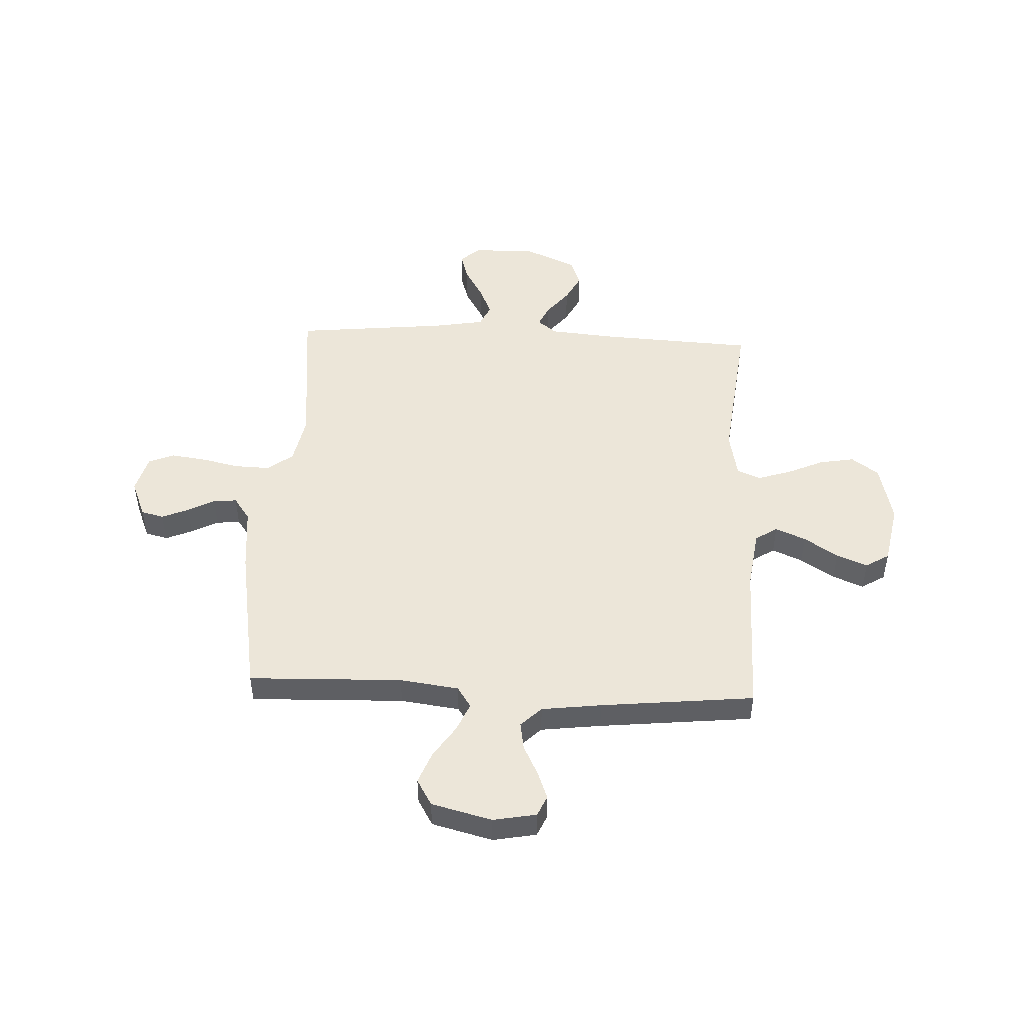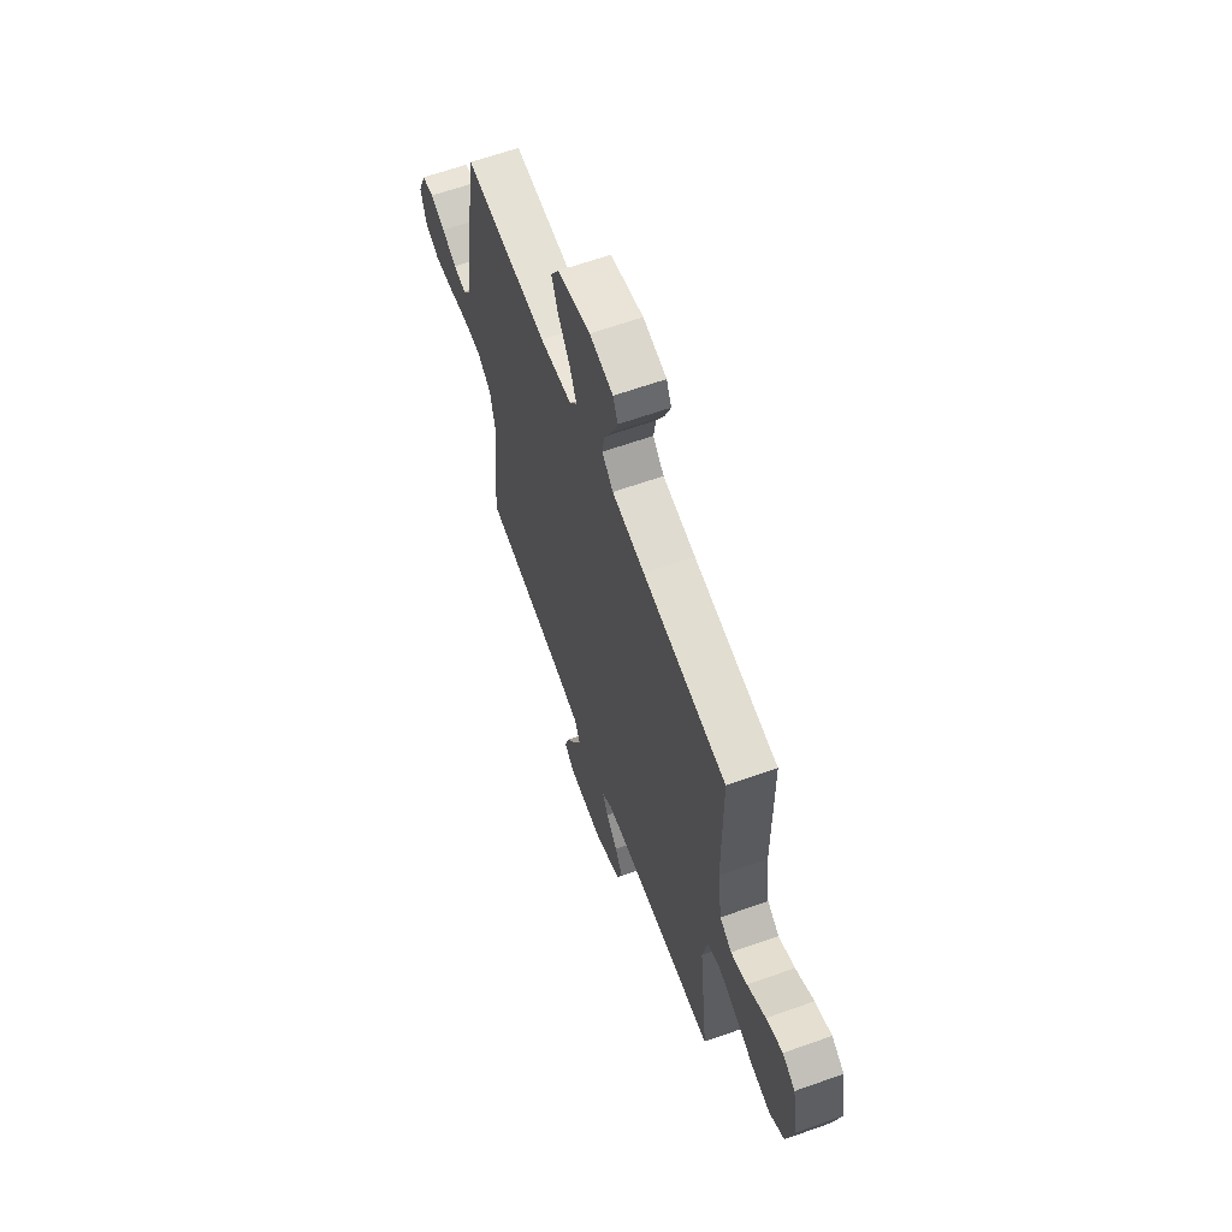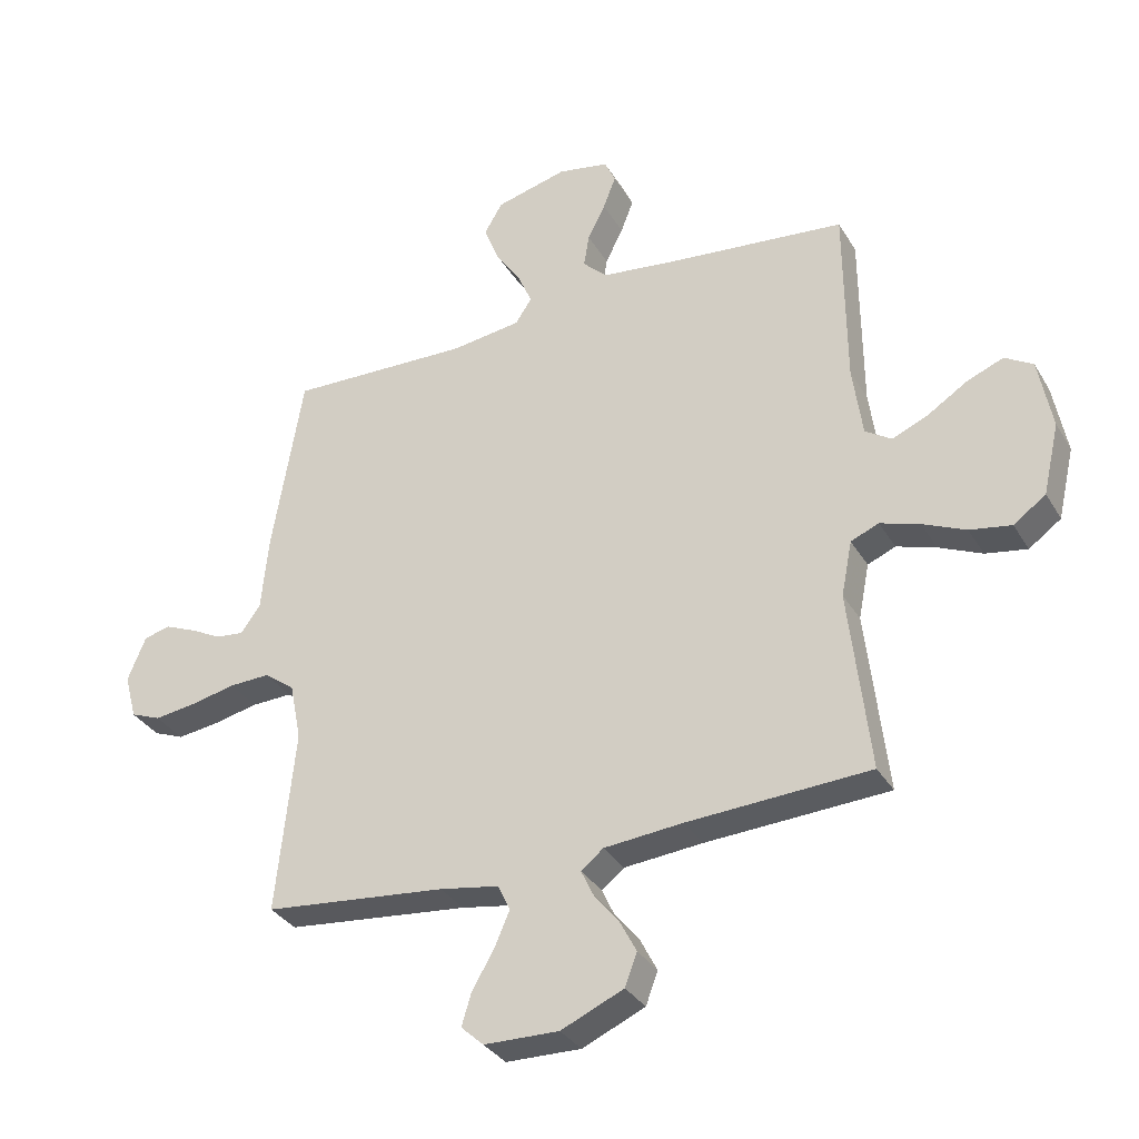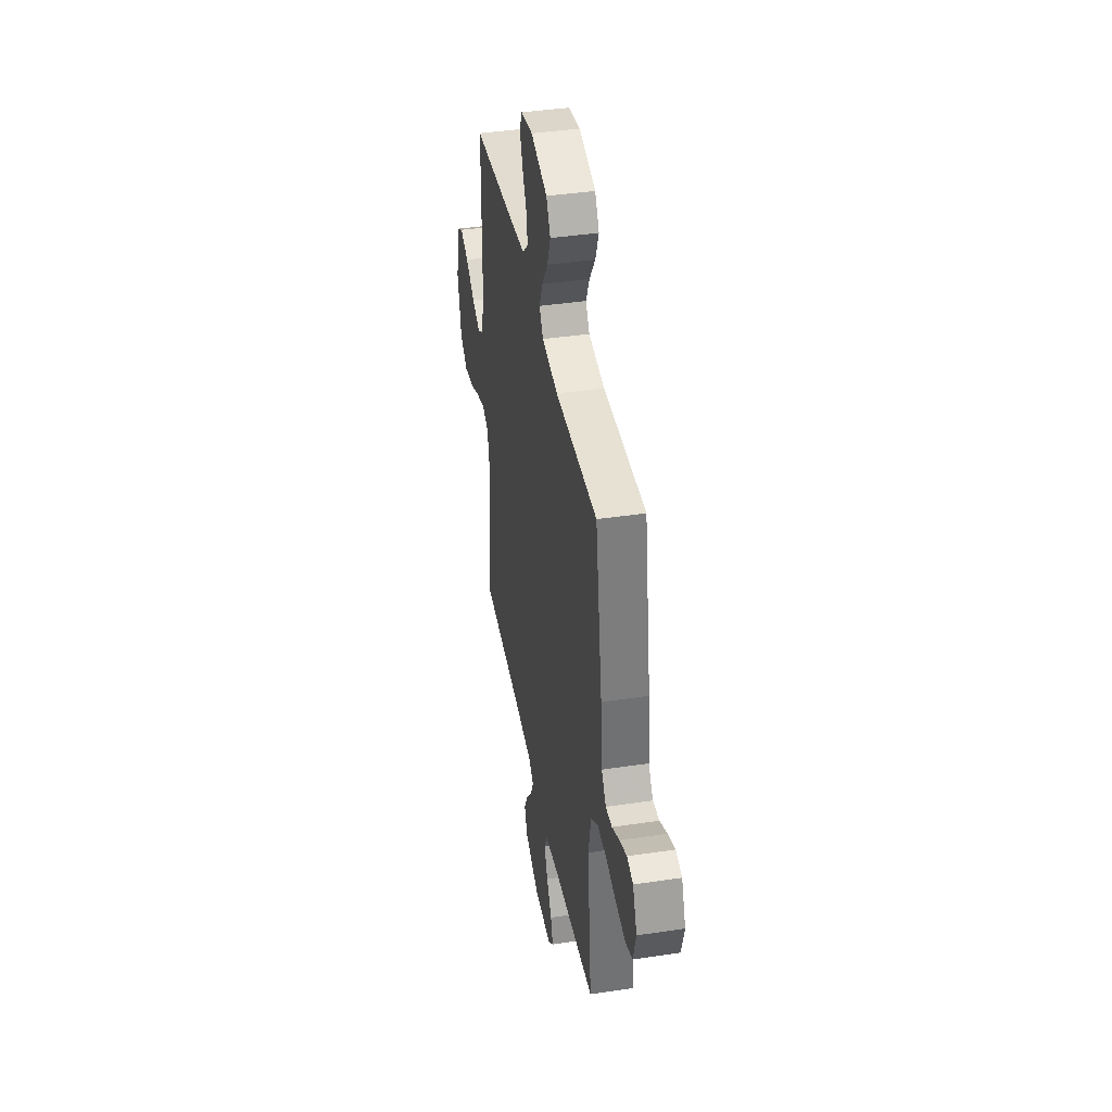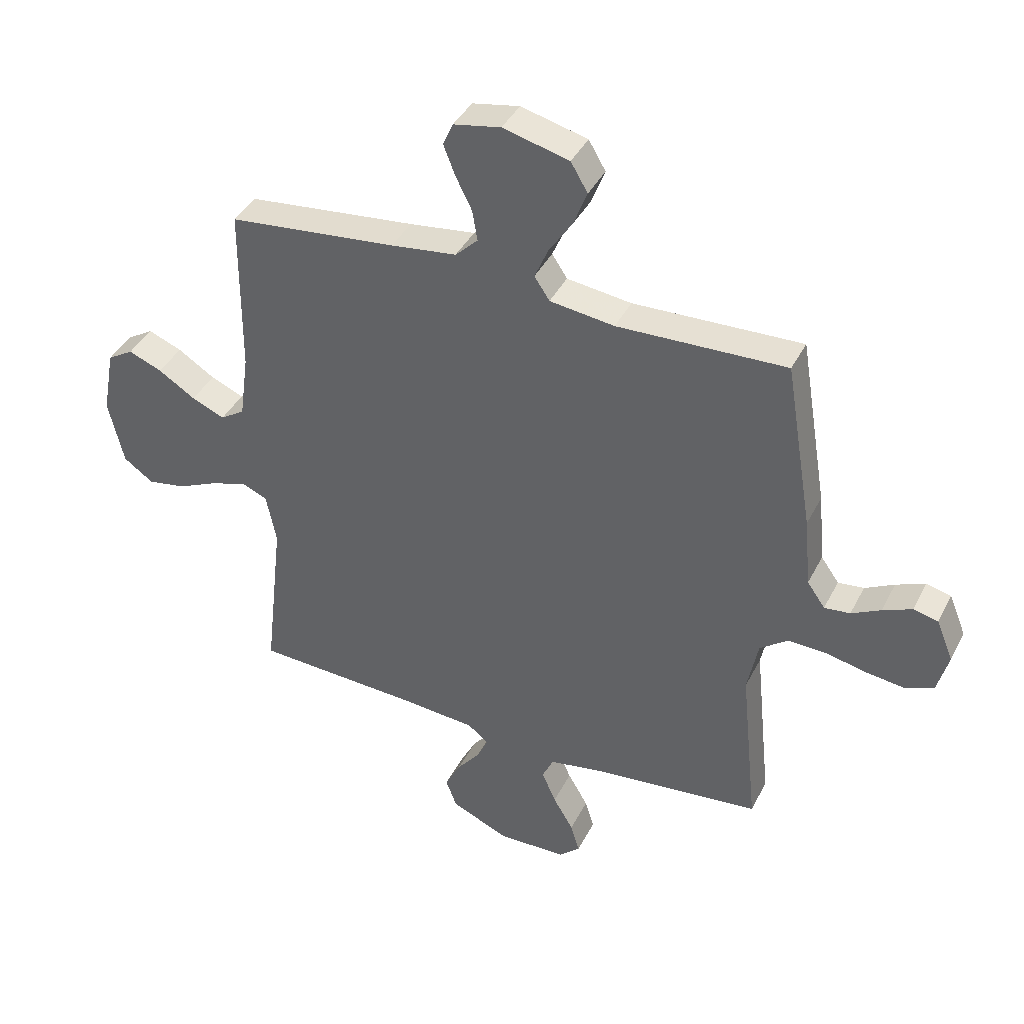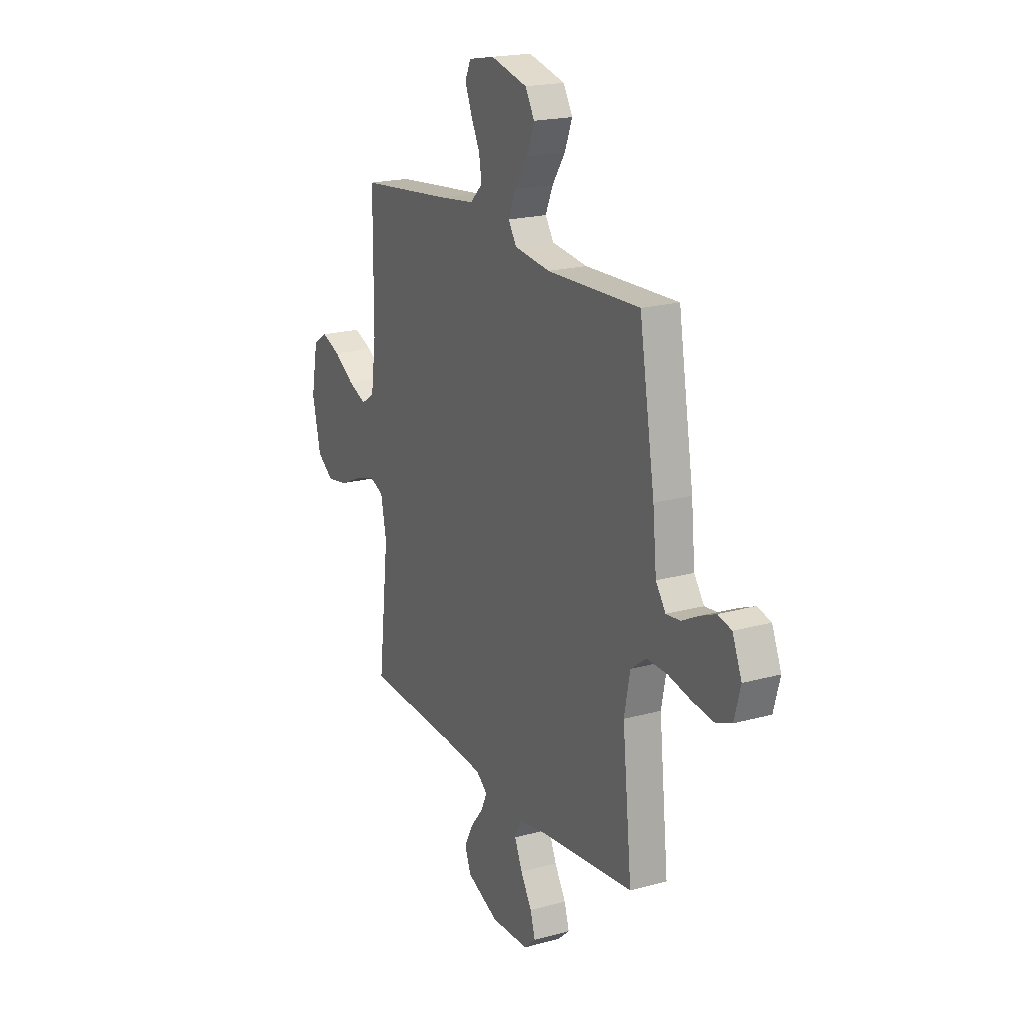
<metadata>
{"format":"obj","ext":"obj","renderer":"f3d","projection":"perspective","resolution":1024,"background":"white","views":[{"elev":48.7,"azim":2.8,"up":"+Y"},{"elev":63.5,"azim":70.2,"up":"+Z"},{"elev":-33.2,"azim":26.5,"up":"+Z"},{"elev":40.9,"azim":-100.4,"up":"+Z"},{"elev":40.0,"azim":-155.1,"up":"+Z"},{"elev":19.8,"azim":-117.2,"up":"+Z"}]}
</metadata>
<code>
v 0.5 0.07 0.5
v 0.502 0.07 0.2
v 0.518 0.07 0.083
v 0.561 0.07 0.055
v 0.62 0.07 0.08
v 0.686 0.07 0.122
v 0.746 0.07 0.146
v 0.792 0.07 0.118
v 0.814 0.07 0
v 0.787 0.07 -0.117
v 0.734 0.07 -0.155
v 0.666 0.07 -0.143
v 0.595 0.07 -0.111
v 0.53 0.07 -0.09
v 0.484 0.07 -0.109
v 0.466 0.07 -0.2
v 0.5 0.07 -0.5
v 0.2 0.07 -0.515
v 0.071 0.07 -0.526
v 0.034 0.07 -0.555
v 0.054 0.07 -0.598
v 0.095 0.07 -0.649
v 0.123 0.07 -0.703
v 0.103 0.07 -0.756
v 0 0.07 -0.801
v -0.123 0.07 -0.798
v -0.16 0.07 -0.764
v -0.144 0.07 -0.711
v -0.108 0.07 -0.65
v -0.083 0.07 -0.592
v -0.103 0.07 -0.549
v -0.2 0.07 -0.532
v -0.5 0.07 -0.5
v -0.469 0.07 -0.2
v -0.488 0.07 -0.104
v -0.538 0.07 -0.067
v -0.605 0.07 -0.069
v -0.679 0.07 -0.085
v -0.748 0.07 -0.094
v -0.798 0.07 -0.074
v -0.818 0.07 0
v -0.788 0.07 0.073
v -0.744 0.07 0.084
v -0.692 0.07 0.062
v -0.64 0.07 0.035
v -0.594 0.07 0.03
v -0.562 0.07 0.075
v -0.55 0.07 0.2
v -0.5 0.07 0.5
v -0.2 0.07 0.49
v -0.085 0.07 0.505
v -0.058 0.07 0.546
v -0.082 0.07 0.602
v -0.124 0.07 0.665
v -0.148 0.07 0.727
v -0.118 0.07 0.778
v 0 0.07 0.808
v 0.084 0.07 0.792
v 0.102 0.07 0.752
v 0.081 0.07 0.698
v 0.052 0.07 0.64
v 0.043 0.07 0.586
v 0.083 0.07 0.547
v 0.2 0.07 0.532
v 0.5 0 0.5
v 0.502 0 0.2
v 0.518 0 0.083
v 0.561 0 0.055
v 0.62 0 0.08
v 0.686 0 0.122
v 0.746 0 0.146
v 0.792 0 0.118
v 0.814 0 0
v 0.787 0 -0.117
v 0.734 0 -0.155
v 0.666 0 -0.143
v 0.595 0 -0.111
v 0.53 0 -0.09
v 0.484 0 -0.109
v 0.466 0 -0.2
v 0.5 0 -0.5
v 0.2 0 -0.515
v 0.071 0 -0.526
v 0.034 0 -0.555
v 0.054 0 -0.598
v 0.095 0 -0.649
v 0.123 0 -0.703
v 0.103 0 -0.756
v 0 0 -0.801
v -0.123 0 -0.798
v -0.16 0 -0.764
v -0.144 0 -0.711
v -0.108 0 -0.65
v -0.083 0 -0.592
v -0.103 0 -0.549
v -0.2 0 -0.532
v -0.5 0 -0.5
v -0.469 0 -0.2
v -0.488 0 -0.104
v -0.538 0 -0.067
v -0.605 0 -0.069
v -0.679 0 -0.085
v -0.748 0 -0.094
v -0.798 0 -0.074
v -0.818 0 0
v -0.788 0 0.073
v -0.744 0 0.084
v -0.692 0 0.062
v -0.64 0 0.035
v -0.594 0 0.03
v -0.562 0 0.075
v -0.55 0 0.2
v -0.5 0 0.5
v -0.2 0 0.49
v -0.085 0 0.505
v -0.058 0 0.546
v -0.082 0 0.602
v -0.124 0 0.665
v -0.148 0 0.727
v -0.118 0 0.778
v 0 0 0.808
v 0.084 0 0.792
v 0.102 0 0.752
v 0.081 0 0.698
v 0.052 0 0.64
v 0.043 0 0.586
v 0.083 0 0.547
v 0.2 0 0.532
f 58 59 60 61
f 56 57 58 61
f 56 61 62
f 53 54 55 56
f 52 53 56 62
f 51 52 62 63
f 47 48 49 50
f 46 47 50 51
f 42 43 44 45
f 40 41 42 45
f 40 45 46
f 37 38 39 40
f 36 37 40 46
f 35 36 46 51
f 32 33 34
f 31 32 34 35
f 26 27 28 29
f 26 29 30
f 25 26 30
f 24 25 30
f 21 22 23 24
f 20 21 24 30
f 19 20 30 31
f 16 17 18
f 15 16 18 19
f 10 11 12 13
f 10 13 14
f 9 10 14
f 8 9 14
f 5 6 7 8
f 4 5 8 14
f 3 4 14 15
f 64 1 2
f 35 51 63 64
f 19 31 35 64
f 15 19 64
f 2 3 15 64
f 125 124 123 122
f 125 122 121 120
f 126 125 120
f 120 119 118 117
f 126 120 117 116
f 127 126 116 115
f 114 113 112 111
f 115 114 111 110
f 109 108 107 106
f 109 106 105 104
f 110 109 104
f 104 103 102 101
f 110 104 101 100
f 115 110 100 99
f 98 97 96
f 99 98 96 95
f 93 92 91 90
f 94 93 90
f 94 90 89
f 94 89 88
f 88 87 86 85
f 94 88 85 84
f 95 94 84 83
f 82 81 80
f 83 82 80 79
f 77 76 75 74
f 78 77 74
f 78 74 73
f 78 73 72
f 72 71 70 69
f 78 72 69 68
f 79 78 68 67
f 66 65 128
f 128 127 115 99
f 128 99 95 83
f 128 83 79
f 128 79 67 66
f 1 65 66 2
f 2 66 67 3
f 3 67 68 4
f 4 68 69 5
f 5 69 70 6
f 6 70 71 7
f 7 71 72 8
f 8 72 73 9
f 9 73 74 10
f 10 74 75 11
f 11 75 76 12
f 12 76 77 13
f 13 77 78 14
f 14 78 79 15
f 15 79 80 16
f 16 80 81 17
f 17 81 82 18
f 18 82 83 19
f 19 83 84 20
f 20 84 85 21
f 21 85 86 22
f 22 86 87 23
f 23 87 88 24
f 24 88 89 25
f 25 89 90 26
f 26 90 91 27
f 27 91 92 28
f 28 92 93 29
f 29 93 94 30
f 30 94 95 31
f 31 95 96 32
f 32 96 97 33
f 33 97 98 34
f 34 98 99 35
f 35 99 100 36
f 36 100 101 37
f 37 101 102 38
f 38 102 103 39
f 39 103 104 40
f 40 104 105 41
f 41 105 106 42
f 42 106 107 43
f 43 107 108 44
f 44 108 109 45
f 45 109 110 46
f 46 110 111 47
f 47 111 112 48
f 48 112 113 49
f 49 113 114 50
f 50 114 115 51
f 51 115 116 52
f 52 116 117 53
f 53 117 118 54
f 54 118 119 55
f 55 119 120 56
f 56 120 121 57
f 57 121 122 58
f 58 122 123 59
f 59 123 124 60
f 60 124 125 61
f 61 125 126 62
f 62 126 127 63
f 63 127 128 64
f 64 128 65 1

</code>
